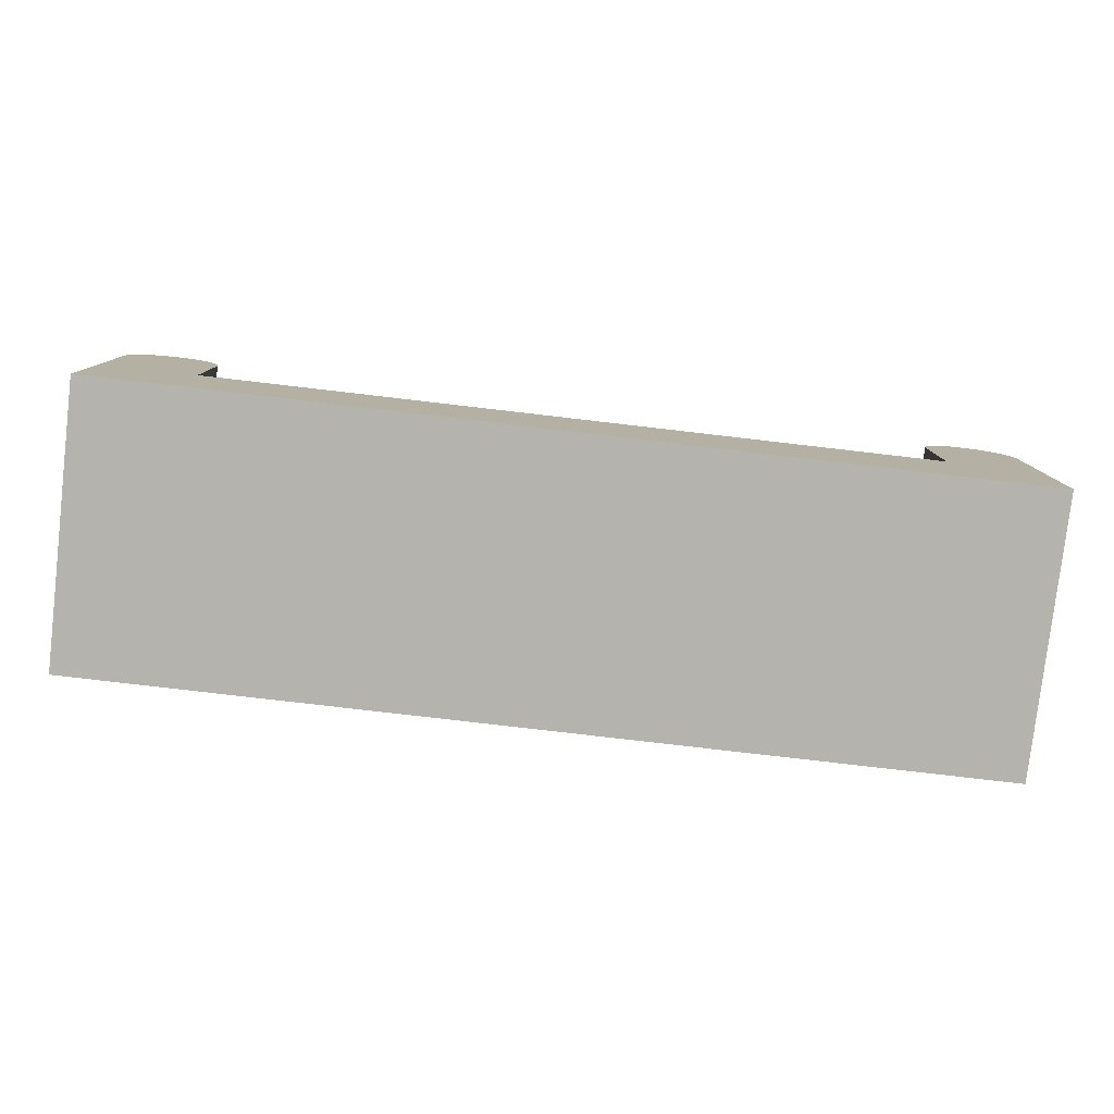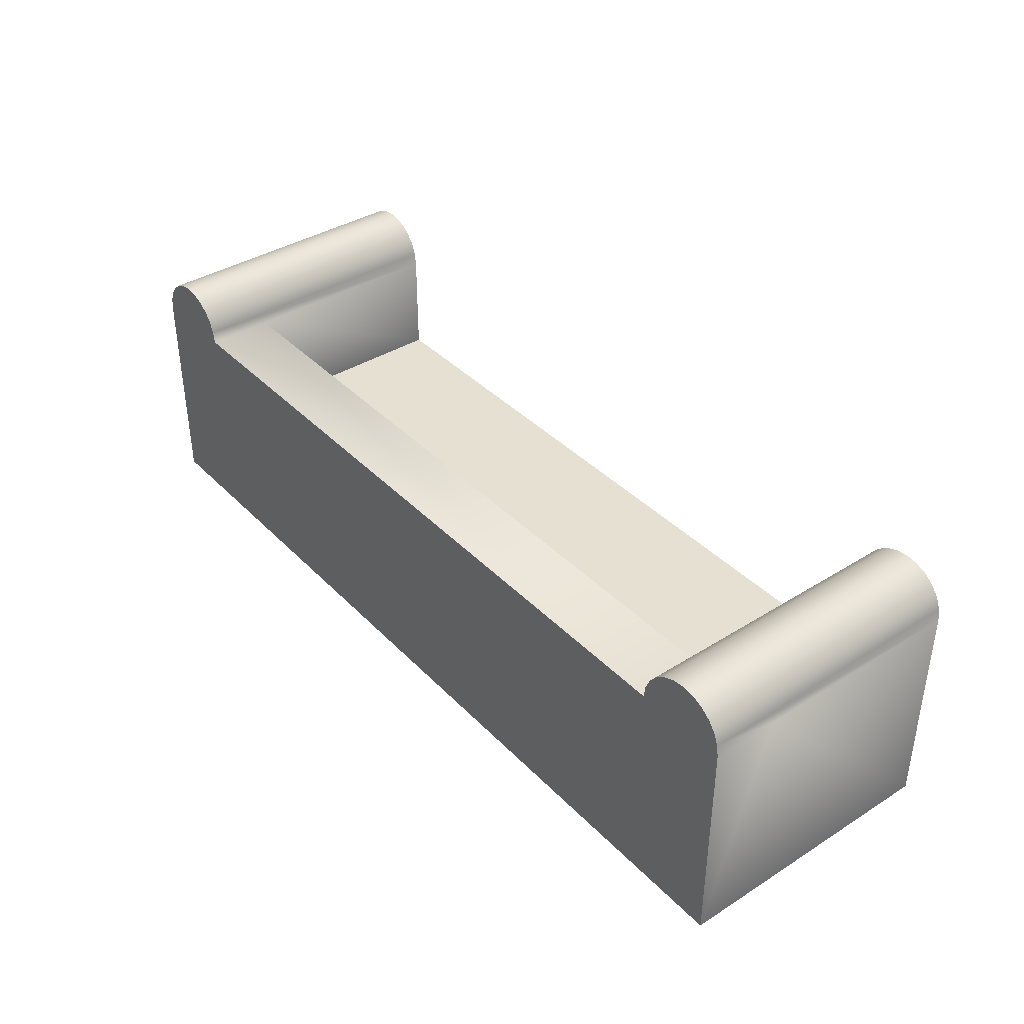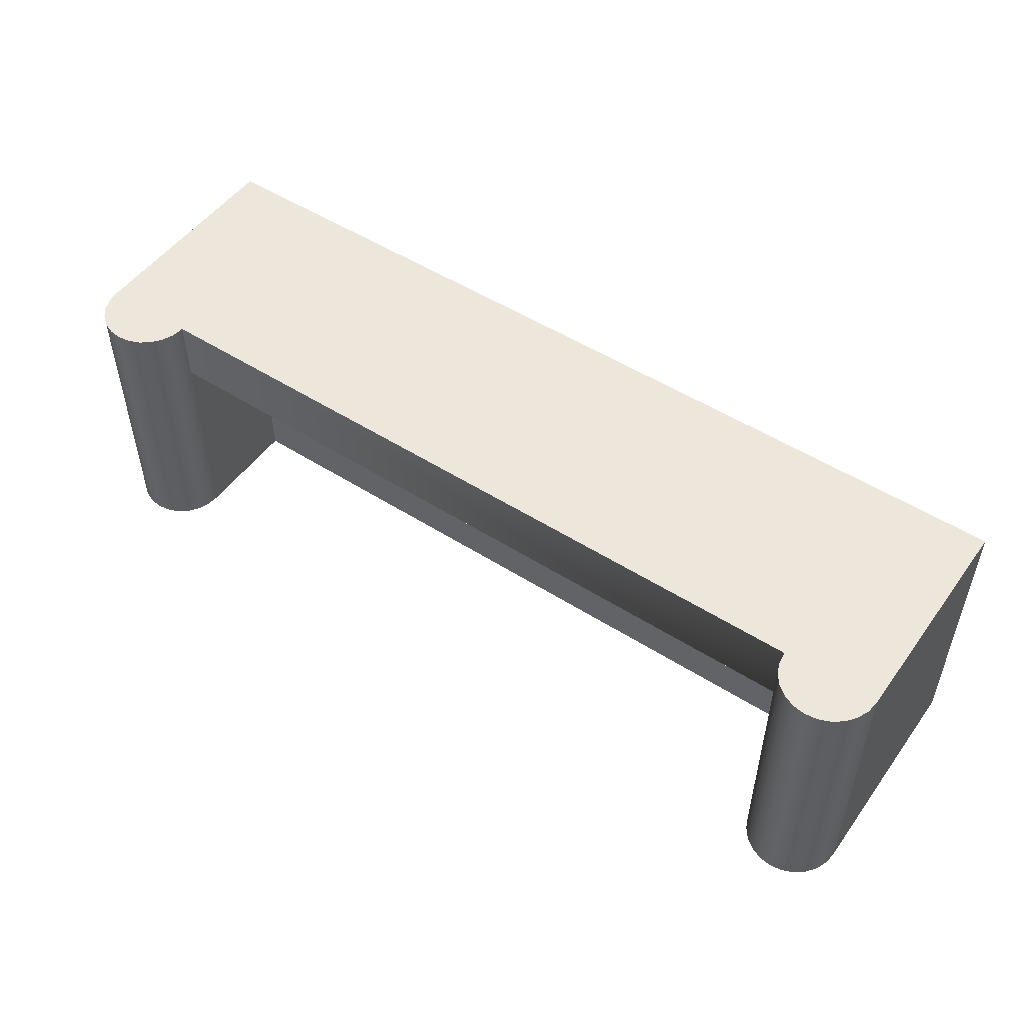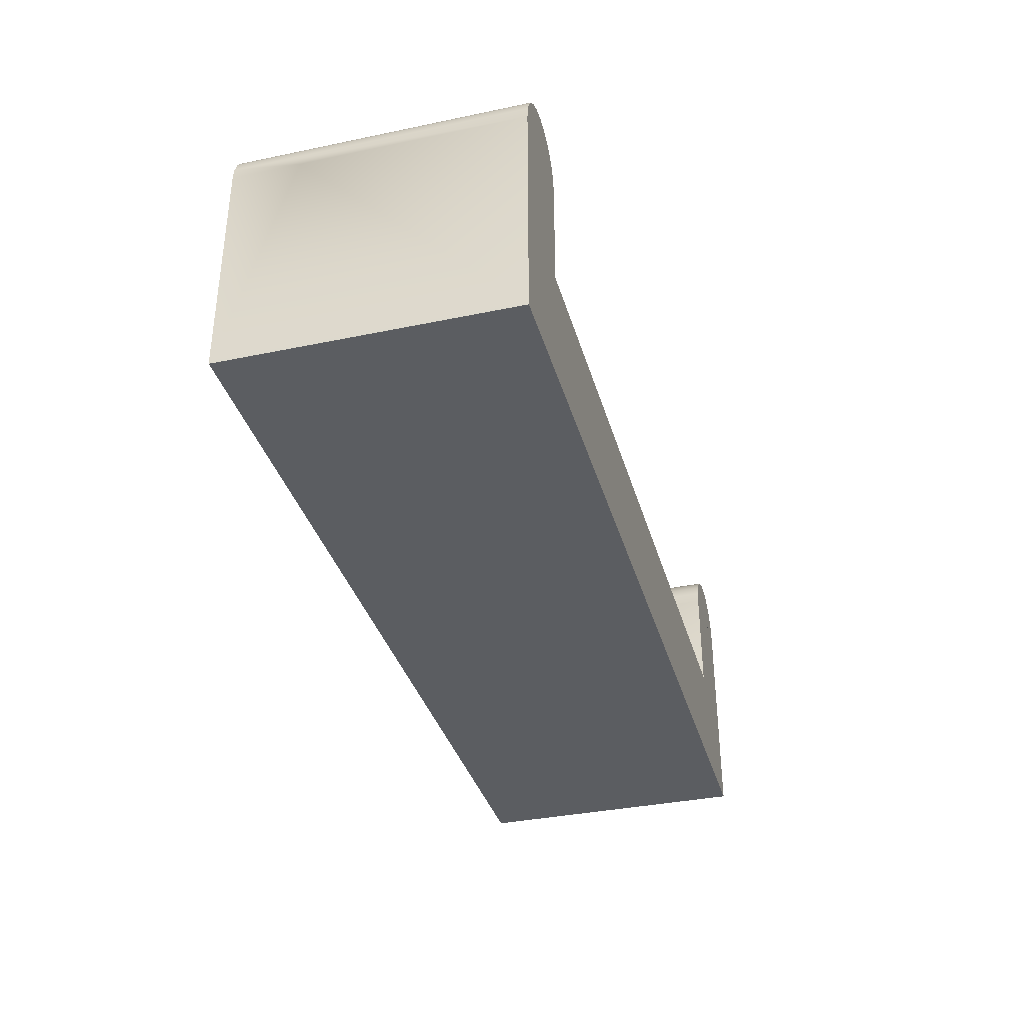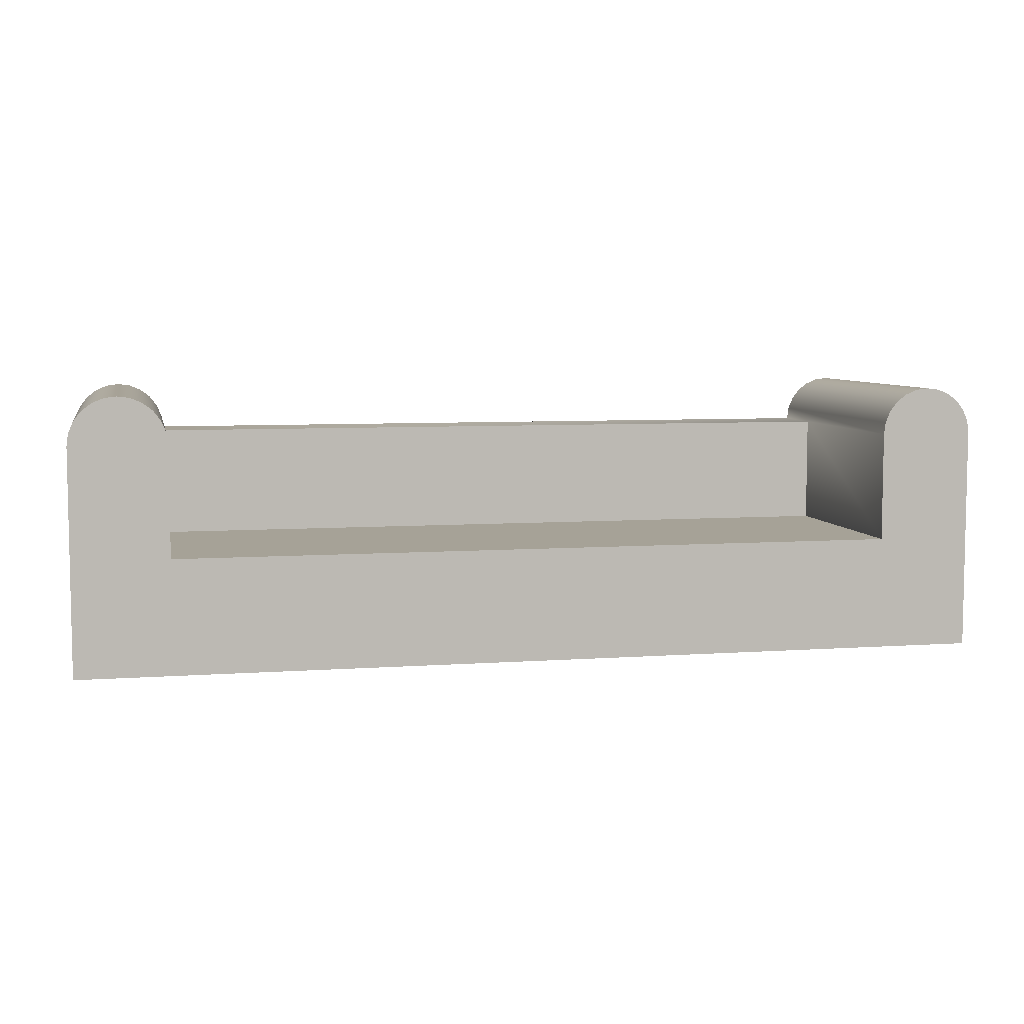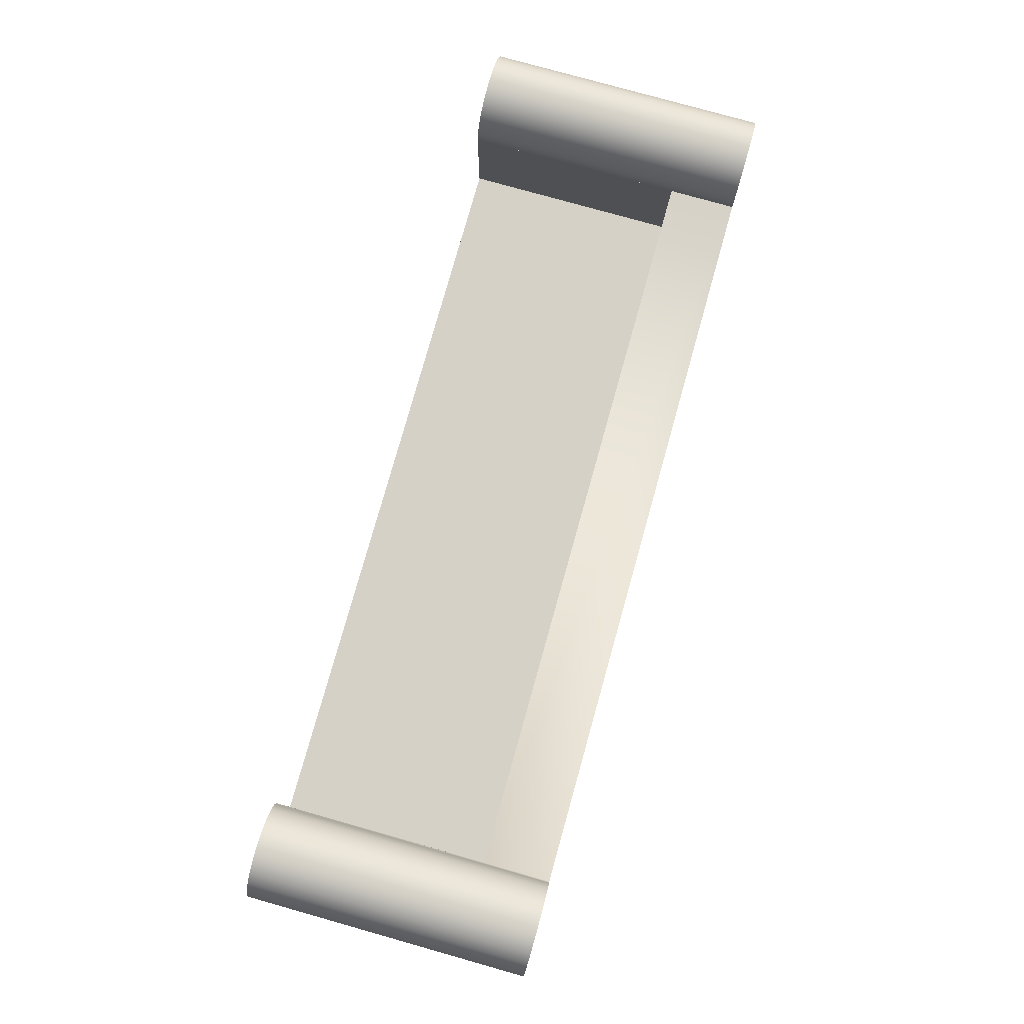
<metadata>
{"format":"obj","ext":"obj","renderer":"f3d","projection":"perspective","resolution":1024,"background":"white","views":[{"elev":-79.9,"azim":173.4,"up":"+Y"},{"elev":38.4,"azim":51.6,"up":"+Y"},{"elev":50.9,"azim":-145.2,"up":"+Z"},{"elev":-35.6,"azim":105.4,"up":"+Y"},{"elev":6.5,"azim":168.0,"up":"+Y"},{"elev":78.7,"azim":-74.3,"up":"+Y"}]}
</metadata>
<code>
v -0.4644 -0.2116 0.1402
v 0.4558 -0.2116 -0.1418
v 0.4558 -0.2116 0.1402
v -0.4644 -0.2116 -0.1418
v 0.4558 0.01248 0.07344
v 0.4558 0.01248 0.1402
v -0.4644 0.01248 -0.1418
v -0.3697 -0.09729 -0.1418
v 0.4558 0.01248 -0.1418
v 0.3612 0.01248 0.1402
v -0.4644 0.01248 0.1402
v 0.3612 -0.09729 -0.1418
v 0.4542 0.02472 0.1402
v 0.4542 0.000239 -0.1418
v 0.3612 0.01248 -0.1418
v 0.3612 0.01248 0.07344
v 0.4542 0.000239 0.1402
v 0.3628 0.000239 0.1402
v -0.3697 0.01248 0.1402
v -0.4628 0.02474 -0.1418
v -0.4628 0.000225 0.1402
v -0.3697 0.01248 -0.1418
v 0.3612 -0.09729 0.07344
v 0.4542 0.02472 -0.1418
v 0.3628 0.02472 -0.1418
v -0.3697 0.01248 0.07344
v 0.3628 0.02472 0.1402
v -0.3713 0.000225 0.1402
v -0.3713 0.02474 0.1402
v -0.4628 0.02474 0.1402
v -0.4628 0.000225 -0.1418
v -0.3713 0.000225 -0.1418
v -0.3697 -0.09729 0.07344
v 0.4494 0.03613 0.1402
v 0.4494 -0.01117 -0.1418
v 0.3628 0.000239 -0.1418
v 0.4494 -0.01117 0.1402
v 0.3675 0.03613 0.1402
v -0.4581 0.03616 -0.1418
v -0.3713 0.02474 -0.1418
v -0.4581 -0.0112 0.1402
v -0.3761 -0.0112 0.1402
v 0.3675 0.03613 -0.1418
v 0.4494 0.03613 -0.1418
v 0.3675 -0.01117 0.1402
v -0.3761 0.03616 0.1402
v -0.4581 0.03616 0.1402
v -0.3761 -0.0112 -0.1418
v -0.4581 -0.0112 -0.1418
v 0.4419 0.04593 0.1402
v 0.375 0.04593 0.1402
v 0.4419 -0.02096 -0.1418
v 0.3675 -0.01117 -0.1418
v 0.375 -0.02096 0.1402
v 0.375 0.04593 -0.1418
v -0.4506 0.04597 -0.1418
v -0.3761 0.03616 -0.1418
v -0.4506 -0.021 0.1402
v -0.3836 -0.021 0.1402
v -0.3836 -0.021 -0.1418
v 0.4419 0.04593 -0.1418
v 0.4419 -0.02096 0.1402
v -0.4506 0.04597 0.1402
v -0.4506 -0.021 -0.1418
v 0.4321 0.05344 -0.1418
v 0.4321 0.05344 0.1402
v 0.3848 0.05344 0.1402
v 0.4321 -0.02848 0.1402
v 0.375 -0.02096 -0.1418
v 0.3848 -0.02848 0.1402
v -0.3836 0.04597 0.1402
v -0.4408 0.05349 0.1402
v -0.3836 0.04597 -0.1418
v -0.4408 -0.02853 -0.1418
v -0.3934 -0.02853 0.1402
v 0.3848 0.05344 -0.1418
v 0.4321 -0.02848 -0.1418
v 0.3848 -0.02848 -0.1418
v -0.4408 0.05349 -0.1418
v -0.3934 -0.02853 -0.1418
v -0.4408 -0.02853 0.1402
v 0.4207 0.05817 -0.1418
v 0.3962 0.05817 -0.1418
v 0.3962 0.05817 0.1402
v 0.4207 -0.0332 0.1402
v 0.3962 -0.0332 0.1402
v 0.3962 -0.0332 -0.1418
v -0.3934 0.05349 -0.1418
v -0.3934 0.05349 0.1402
v -0.4293 0.05822 0.1402
v -0.4293 -0.03326 -0.1418
v -0.4048 -0.03326 -0.1418
v -0.4293 -0.03326 0.1402
v -0.4048 -0.03326 0.1402
v 0.4207 0.05817 0.1402
v 0.4207 -0.0332 -0.1418
v -0.4293 0.05822 -0.1418
v 0.4085 0.05978 -0.1418
v 0.4085 0.05978 0.1402
v 0.4085 -0.03482 0.1402
v 0.4085 -0.03482 -0.1418
v -0.4048 0.05822 -0.1418
v -0.4048 0.05822 0.1402
v -0.4171 0.05983 0.1402
v -0.4171 -0.03487 -0.1418
v -0.4171 -0.03487 0.1402
v -0.4171 0.05983 -0.1418
g mesh1_mesh1-geometry
f 1 2 3
f 2 1 4
f 3 2 1
f 4 1 2
f 3 5 2
f 3 1 6
f 4 7 1
f 2 8 4
f 9 2 5
f 6 5 3
f 10 6 1
f 11 1 7
f 7 4 8
f 8 2 12
f 9 12 2
f 5 13 9
f 9 14 5
f 15 5 9
f 9 5 15
f 5 6 16
f 6 13 5
f 6 5 17
f 10 16 6
f 10 6 18
f 13 6 10
f 11 10 1
f 19 7 11
f 11 7 19
f 7 20 11
f 7 21 11
f 11 21 7
f 22 7 8
f 12 23 8
f 15 12 9
f 24 9 13
f 17 5 14
f 9 15 14
f 5 15 16
f 16 15 5
f 25 15 9
f 6 17 18
f 26 16 10
f 10 18 15
f 27 13 10
f 19 10 11
f 26 7 19
f 19 7 26
f 19 28 11
f 29 19 11
f 30 11 20
f 20 7 22
f 21 7 31
f 31 7 21
f 11 28 21
f 7 26 22
f 22 26 7
f 22 7 32
f 22 8 26
f 33 8 23
f 12 15 23
f 24 25 9
f 13 34 24
f 14 35 17
f 15 36 14
f 16 23 15
f 15 25 10
f 17 37 18
f 16 26 23
f 19 26 10
f 36 15 18
f 38 13 27
f 27 10 25
f 28 26 19
f 19 26 28
f 19 29 26
f 30 29 11
f 20 39 30
f 40 20 22
f 7 31 32
f 31 41 21
f 21 41 31
f 28 42 21
f 26 32 22
f 22 32 26
f 26 29 22
f 33 26 8
f 33 23 26
f 43 25 24
f 44 24 34
f 34 13 38
f 37 17 35
f 14 36 35
f 18 37 45
f 18 45 36
f 38 27 43
f 25 43 27
f 32 26 28
f 28 26 32
f 46 29 30
f 47 30 39
f 39 20 40
f 40 22 29
f 32 31 48
f 41 31 49
f 49 31 41
f 21 42 41
f 48 28 42
f 42 28 48
f 44 43 24
f 34 50 44
f 51 34 38
f 35 52 37
f 36 53 35
f 45 37 54
f 53 36 45
f 43 55 38
f 28 48 32
f 32 48 28
f 29 46 40
f 47 46 30
f 39 56 47
f 57 39 40
f 31 49 48
f 49 58 41
f 41 58 49
f 42 59 41
f 42 60 48
f 48 60 42
f 55 43 44
f 61 44 50
f 50 34 51
f 51 38 55
f 62 37 52
f 35 53 52
f 37 62 54
f 45 54 53
f 57 40 46
f 63 46 47
f 63 47 56
f 56 39 57
f 48 49 60
f 58 49 64
f 64 49 58
f 41 59 58
f 60 42 59
f 59 42 60
f 61 55 44
f 61 50 65
f 66 50 51
f 51 55 67
f 62 52 68
f 53 69 52
f 54 62 70
f 69 53 54
f 46 71 57
f 71 46 63
f 63 56 72
f 73 56 57
f 49 64 60
f 74 58 64
f 64 58 74
f 59 75 58
f 75 60 59
f 59 60 75
f 76 55 61
f 66 65 50
f 65 76 61
f 67 66 51
f 76 67 55
f 77 68 52
f 62 68 70
f 52 69 77
f 70 78 54
f 69 54 78
f 73 57 71
f 72 71 63
f 79 72 56
f 79 56 73
f 60 64 80
f 58 74 81
f 81 74 58
f 64 74 80
f 58 75 81
f 60 75 80
f 80 75 60
f 65 66 82
f 83 76 65
f 84 66 67
f 67 76 84
f 68 77 85
f 70 68 86
f 69 78 77
f 78 70 87
f 73 71 88
f 89 71 72
f 72 79 90
f 88 79 73
f 91 81 74
f 74 81 91
f 80 74 92
f 81 75 93
f 94 80 75
f 75 80 94
f 95 82 66
f 82 83 65
f 83 84 76
f 95 66 84
f 96 85 77
f 68 85 86
f 86 87 70
f 77 78 96
f 78 87 96
f 89 88 71
f 90 89 72
f 97 90 79
f 97 79 88
f 81 91 93
f 93 91 81
f 74 91 92
f 80 94 92
f 92 94 80
f 75 94 93
f 82 95 98
f 98 83 82
f 84 83 99
f 99 95 84
f 85 96 100
f 100 86 85
f 87 86 101
f 101 96 87
f 88 89 102
f 103 89 90
f 90 97 104
f 102 97 88
f 105 93 91
f 91 93 105
f 105 92 91
f 106 92 94
f 94 92 106
f 106 93 94
f 99 98 95
f 98 99 83
f 101 100 96
f 100 101 86
f 103 102 89
f 104 103 90
f 107 104 97
f 107 97 102
f 93 105 106
f 106 105 93
f 92 106 105
f 105 106 92
f 102 103 107
f 104 107 103
g mesh1_mesh1-geometry
f 2 5 3
f 6 1 3
f 1 7 4
f 4 8 2
f 5 2 9
f 3 5 6
f 1 6 10
f 7 1 11
f 8 4 7
f 12 2 8
f 2 12 9
f 9 13 5
f 5 14 9
f 16 6 5
f 5 13 6
f 17 5 6
f 6 16 10
f 18 6 10
f 10 6 13
f 1 10 11
f 11 20 7
f 8 7 22
f 8 23 12
f 9 12 15
f 13 9 24
f 14 5 17
f 14 15 9
f 9 15 25
f 18 17 6
f 10 16 26
f 15 18 10
f 10 13 27
f 11 10 19
f 11 28 19
f 11 19 29
f 20 11 30
f 22 7 20
f 21 28 11
f 32 7 22
f 26 8 22
f 23 8 33
f 23 15 12
f 9 25 24
f 24 34 13
f 17 35 14
f 14 36 15
f 15 23 16
f 10 25 15
f 18 37 17
f 23 26 16
f 10 26 19
f 18 15 36
f 27 13 38
f 25 10 27
f 26 29 19
f 11 29 30
f 30 39 20
f 22 20 40
f 32 31 7
f 21 42 28
f 22 29 26
f 8 26 33
f 26 23 33
f 24 25 43
f 34 24 44
f 38 13 34
f 35 17 37
f 35 36 14
f 45 37 18
f 36 45 18
f 43 27 38
f 27 43 25
f 30 29 46
f 39 30 47
f 40 20 39
f 29 22 40
f 48 31 32
f 41 42 21
f 24 43 44
f 44 50 34
f 38 34 51
f 37 52 35
f 35 53 36
f 54 37 45
f 45 36 53
f 38 55 43
f 40 46 29
f 30 46 47
f 47 56 39
f 40 39 57
f 48 49 31
f 41 59 42
f 44 43 55
f 50 44 61
f 51 34 50
f 55 38 51
f 52 37 62
f 52 53 35
f 54 62 37
f 53 54 45
f 46 40 57
f 47 46 63
f 56 47 63
f 57 39 56
f 60 49 48
f 58 59 41
f 44 55 61
f 65 50 61
f 51 50 66
f 67 55 51
f 68 52 62
f 52 69 53
f 70 62 54
f 54 53 69
f 57 71 46
f 63 46 71
f 72 56 63
f 57 56 73
f 60 64 49
f 58 75 59
f 61 55 76
f 50 65 66
f 61 76 65
f 51 66 67
f 55 67 76
f 52 68 77
f 70 68 62
f 77 69 52
f 54 78 70
f 78 54 69
f 71 57 73
f 63 71 72
f 56 72 79
f 73 56 79
f 80 64 60
f 80 74 64
f 81 75 58
f 82 66 65
f 65 76 83
f 67 66 84
f 84 76 67
f 85 77 68
f 86 68 70
f 77 78 69
f 87 70 78
f 88 71 73
f 72 71 89
f 90 79 72
f 73 79 88
f 92 74 80
f 93 75 81
f 66 82 95
f 65 83 82
f 76 84 83
f 84 66 95
f 77 85 96
f 86 85 68
f 70 87 86
f 96 78 77
f 96 87 78
f 71 88 89
f 72 89 90
f 79 90 97
f 88 79 97
f 92 91 74
f 93 94 75
f 98 95 82
f 82 83 98
f 99 83 84
f 84 95 99
f 100 96 85
f 85 86 100
f 101 86 87
f 87 96 101
f 102 89 88
f 90 89 103
f 104 97 90
f 88 97 102
f 91 92 105
f 94 93 106
f 95 98 99
f 83 99 98
f 96 100 101
f 86 101 100
f 89 102 103
f 90 103 104
f 97 104 107
f 102 97 107
f 107 103 102
f 103 107 104

</code>
